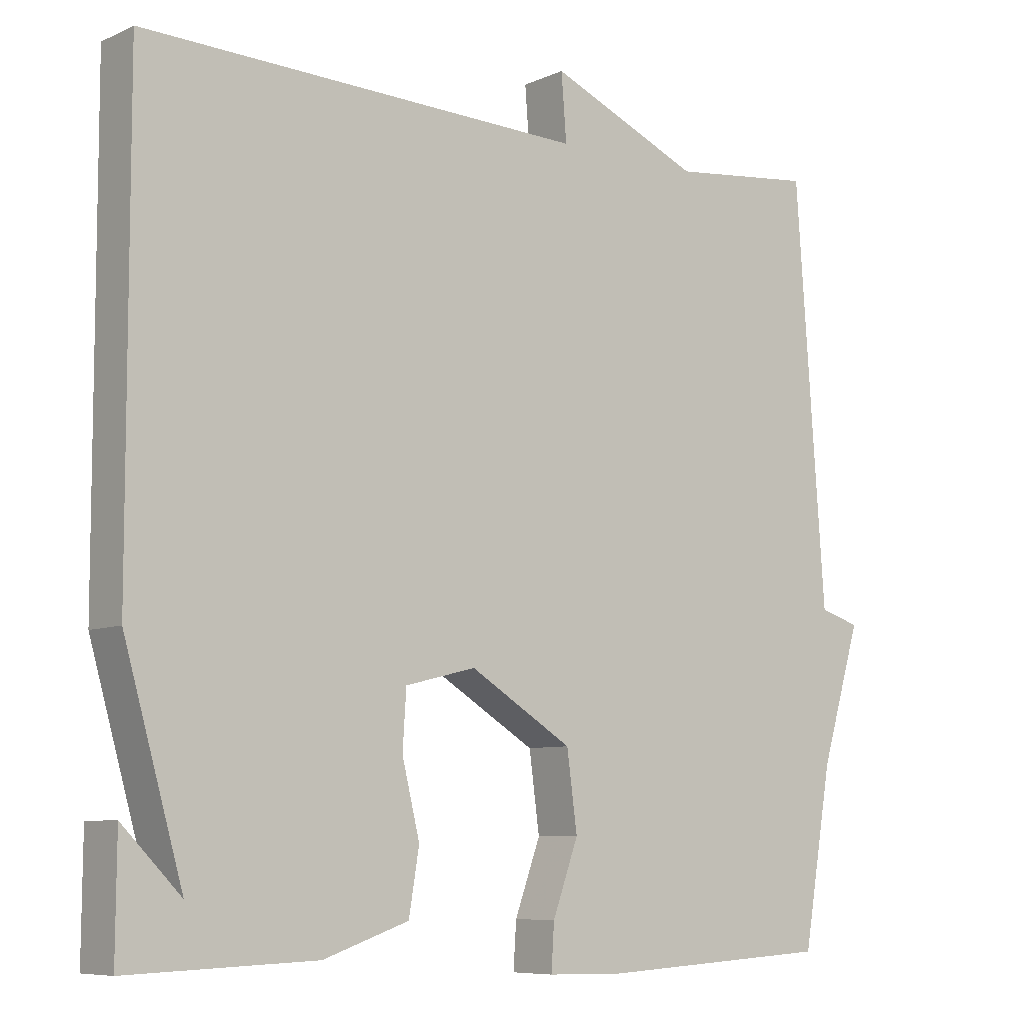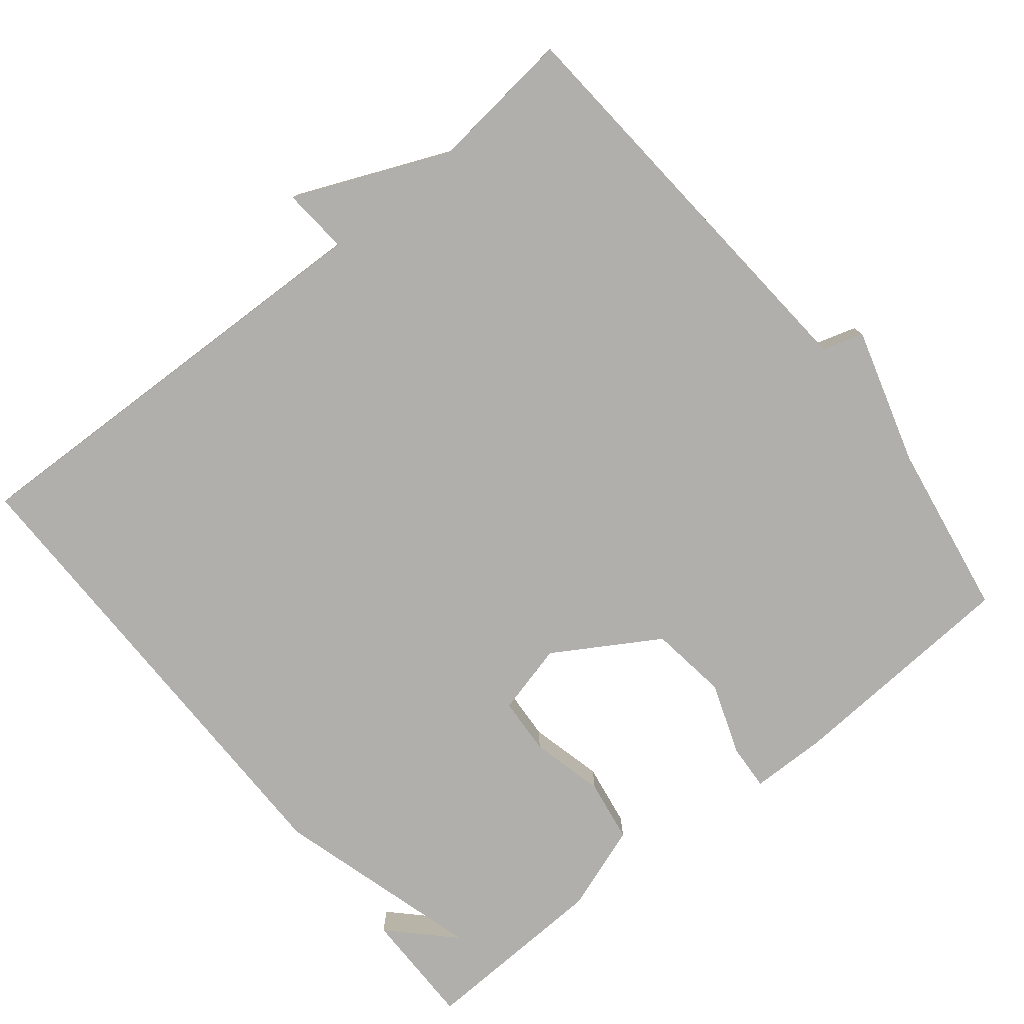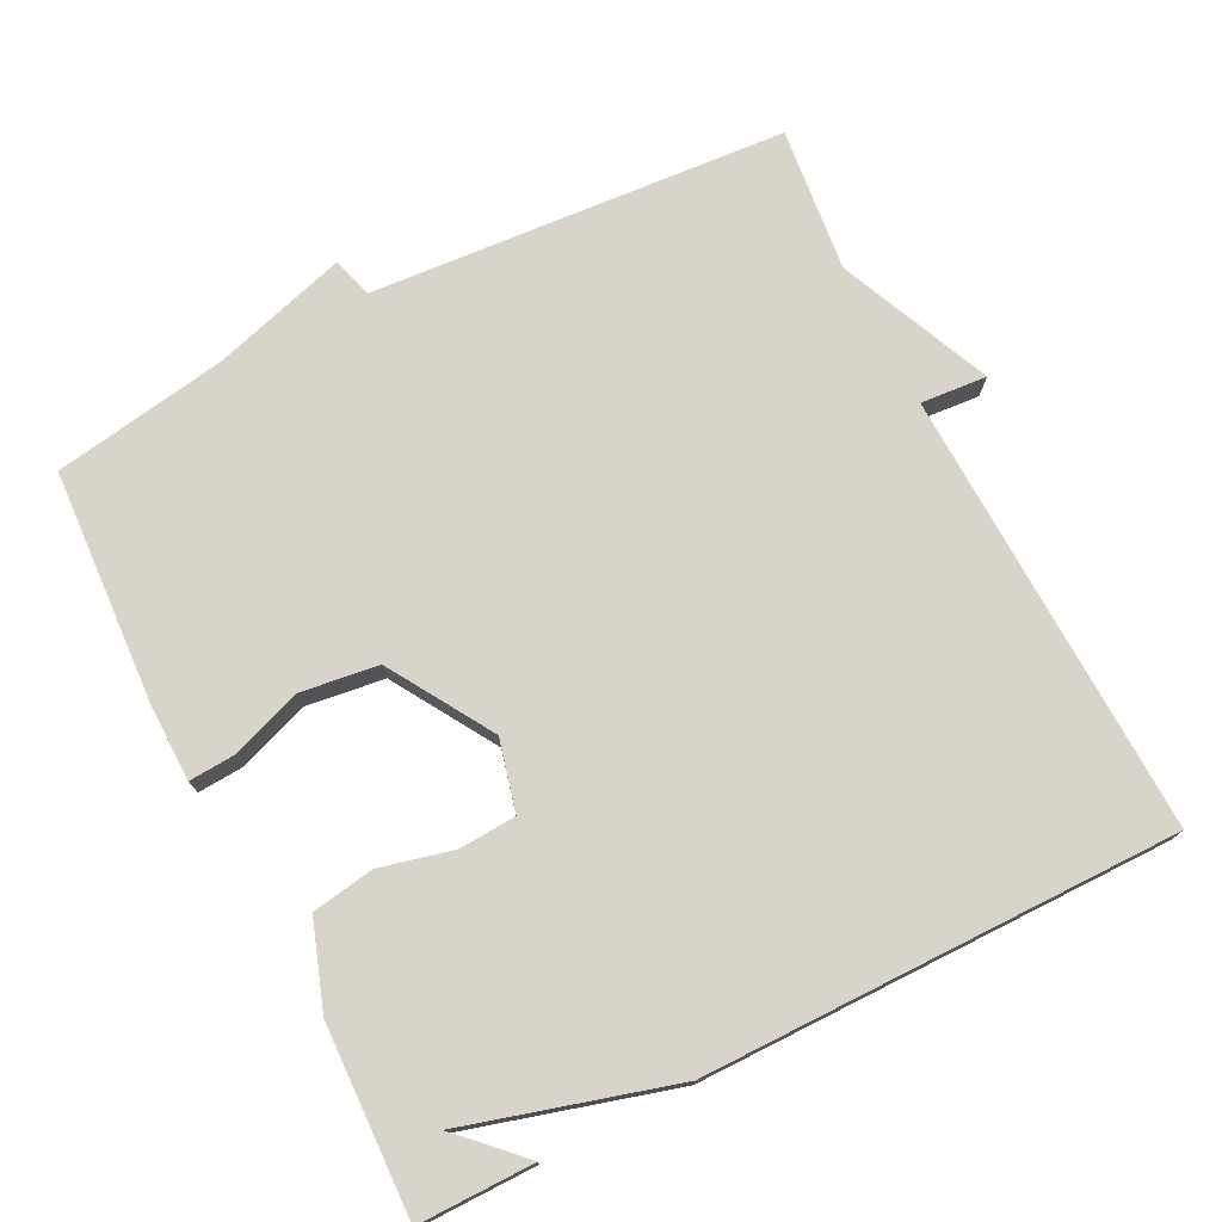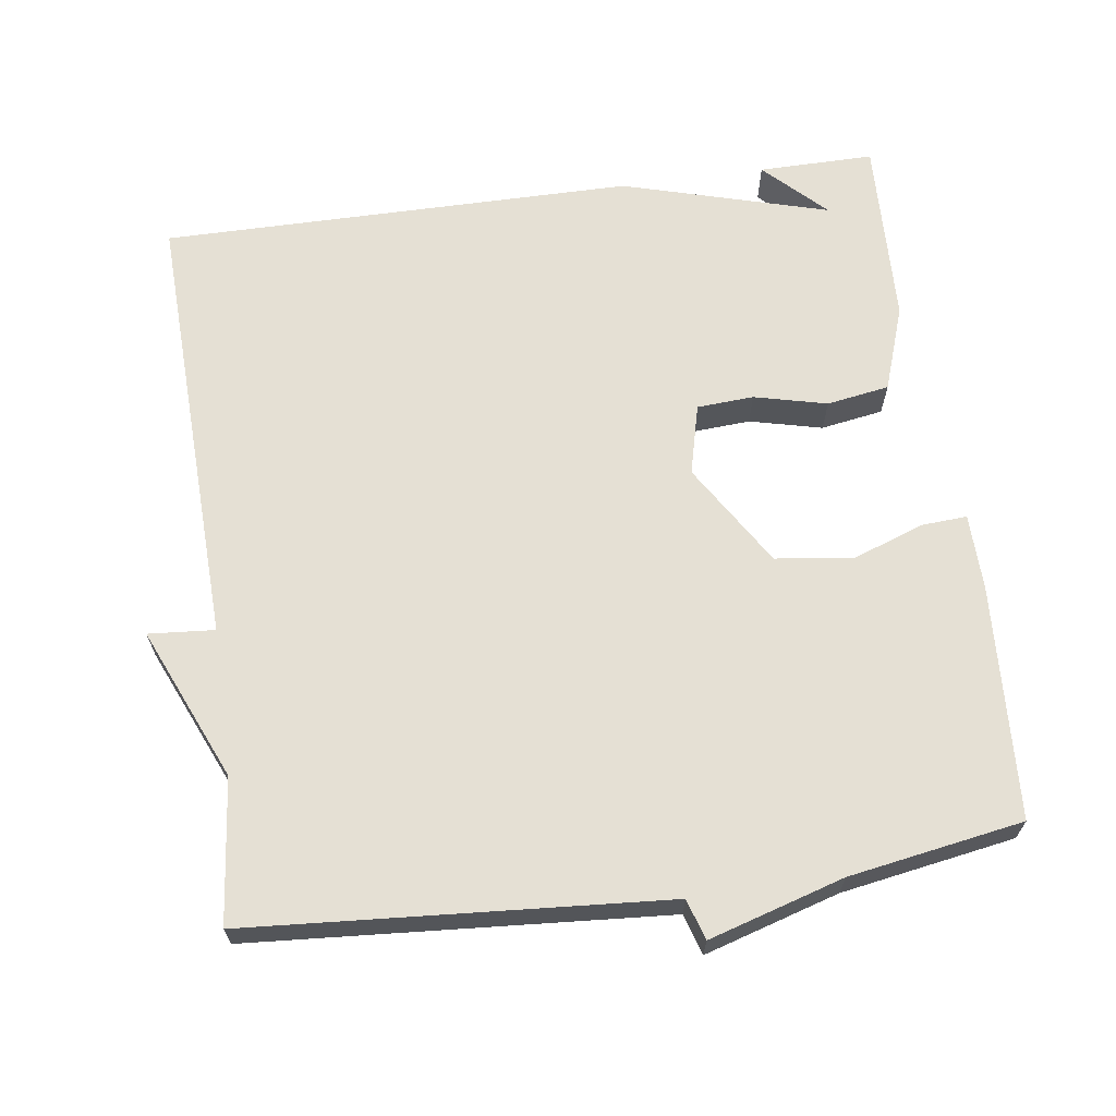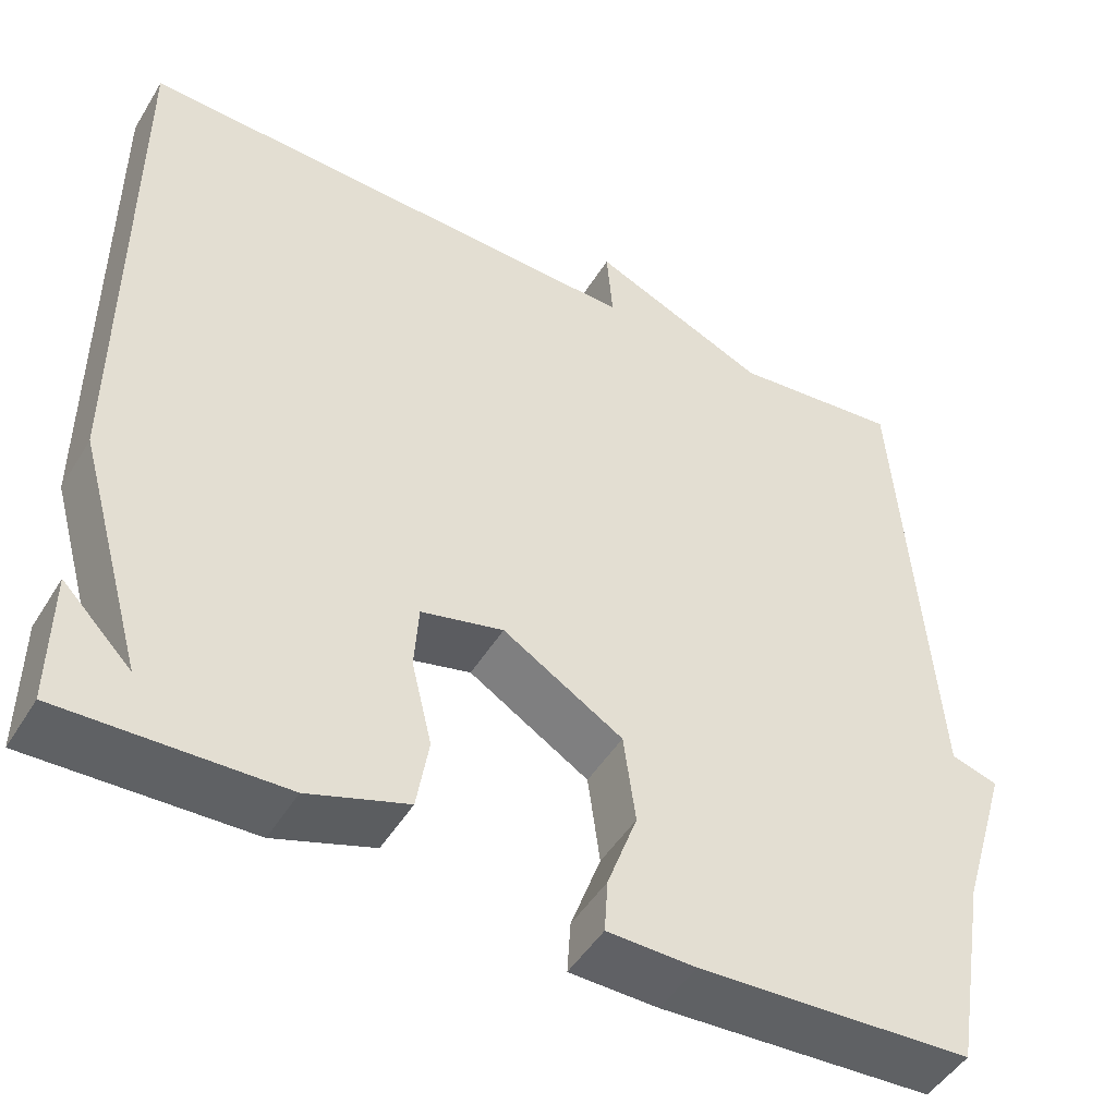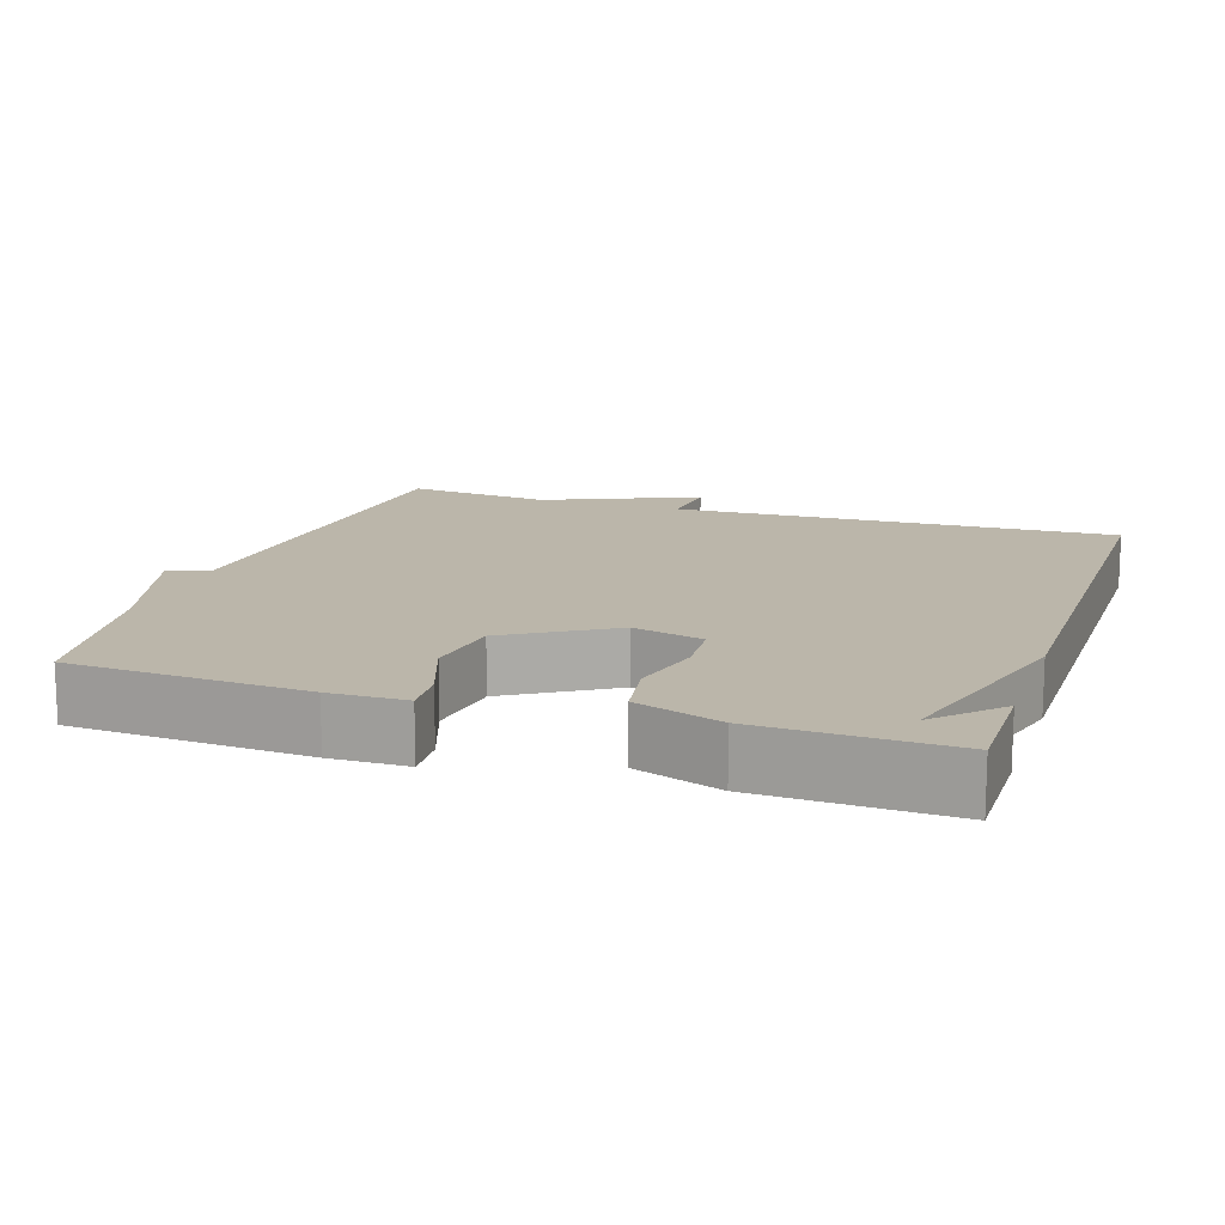
<metadata>
{"format":"obj","ext":"obj","renderer":"f3d","projection":"perspective","resolution":1024,"background":"white","views":[{"elev":-7.7,"azim":-38.9,"up":"+Z"},{"elev":-78.2,"azim":39.1,"up":"+Y"},{"elev":74.8,"azim":-116.8,"up":"+Y"},{"elev":65.4,"azim":82.1,"up":"+Y"},{"elev":-48.1,"azim":-30.2,"up":"+Z"},{"elev":14.1,"azim":-161.6,"up":"+Y"}]}
</metadata>
<code>
v 0.5 0.07 0.5
v 0.54 0.07 -0.064
v 0.595 0.07 -0.081
v 0.54 0.07 -0.264
v 0.5 0.07 -0.5
v 0.181 0.07 -0.518
v 0.078 0.07 -0.516
v 0.082 0.07 -0.454
v 0.117 0.07 -0.357
v 0.103 0.07 -0.252
v -0.037 0.07 -0.166
v -0.133 0.07 -0.19
v -0.138 0.07 -0.267
v -0.114 0.07 -0.366
v -0.128 0.07 -0.451
v -0.244 0.07 -0.491
v -0.5 0.07 -0.5
v -0.499 0.07 -0.343
v -0.419 0.07 -0.424
v -0.499 0.07 -0.143
v -0.5 0.07 0.5
v 0.104 0.07 0.479
v 0.097 0.07 0.569
v 0.304 0.07 0.479
v 0.5 0 0.5
v 0.54 0 -0.064
v 0.595 0 -0.081
v 0.54 0 -0.264
v 0.5 0 -0.5
v 0.181 0 -0.518
v 0.078 0 -0.516
v 0.082 0 -0.454
v 0.117 0 -0.357
v 0.103 0 -0.252
v -0.037 0 -0.166
v -0.133 0 -0.19
v -0.138 0 -0.267
v -0.114 0 -0.366
v -0.128 0 -0.451
v -0.244 0 -0.491
v -0.5 0 -0.5
v -0.499 0 -0.343
v -0.419 0 -0.424
v -0.499 0 -0.143
v -0.5 0 0.5
v 0.104 0 0.479
v 0.097 0 0.569
v 0.304 0 0.479
f 22 23 24
f 19 20 21 22
f 19 22 24
f 17 18 19
f 16 17 19
f 15 16 19
f 14 15 19
f 13 14 19
f 12 13 19
f 12 19 24 1
f 7 8 9
f 6 7 9
f 5 6 9
f 4 5 9
f 4 9 10
f 3 4 10
f 2 3 10
f 1 2 10 11
f 1 11 12
f 48 47 46
f 46 45 44 43
f 48 46 43
f 43 42 41
f 43 41 40
f 43 40 39
f 43 39 38
f 43 38 37
f 43 37 36
f 25 48 43 36
f 33 32 31
f 33 31 30
f 33 30 29
f 33 29 28
f 34 33 28
f 34 28 27
f 34 27 26
f 35 34 26 25
f 36 35 25
f 1 25 26 2
f 2 26 27 3
f 3 27 28 4
f 4 28 29 5
f 5 29 30 6
f 6 30 31 7
f 7 31 32 8
f 8 32 33 9
f 9 33 34 10
f 10 34 35 11
f 11 35 36 12
f 12 36 37 13
f 13 37 38 14
f 14 38 39 15
f 15 39 40 16
f 16 40 41 17
f 17 41 42 18
f 18 42 43 19
f 19 43 44 20
f 20 44 45 21
f 21 45 46 22
f 22 46 47 23
f 23 47 48 24
f 24 48 25 1

</code>
